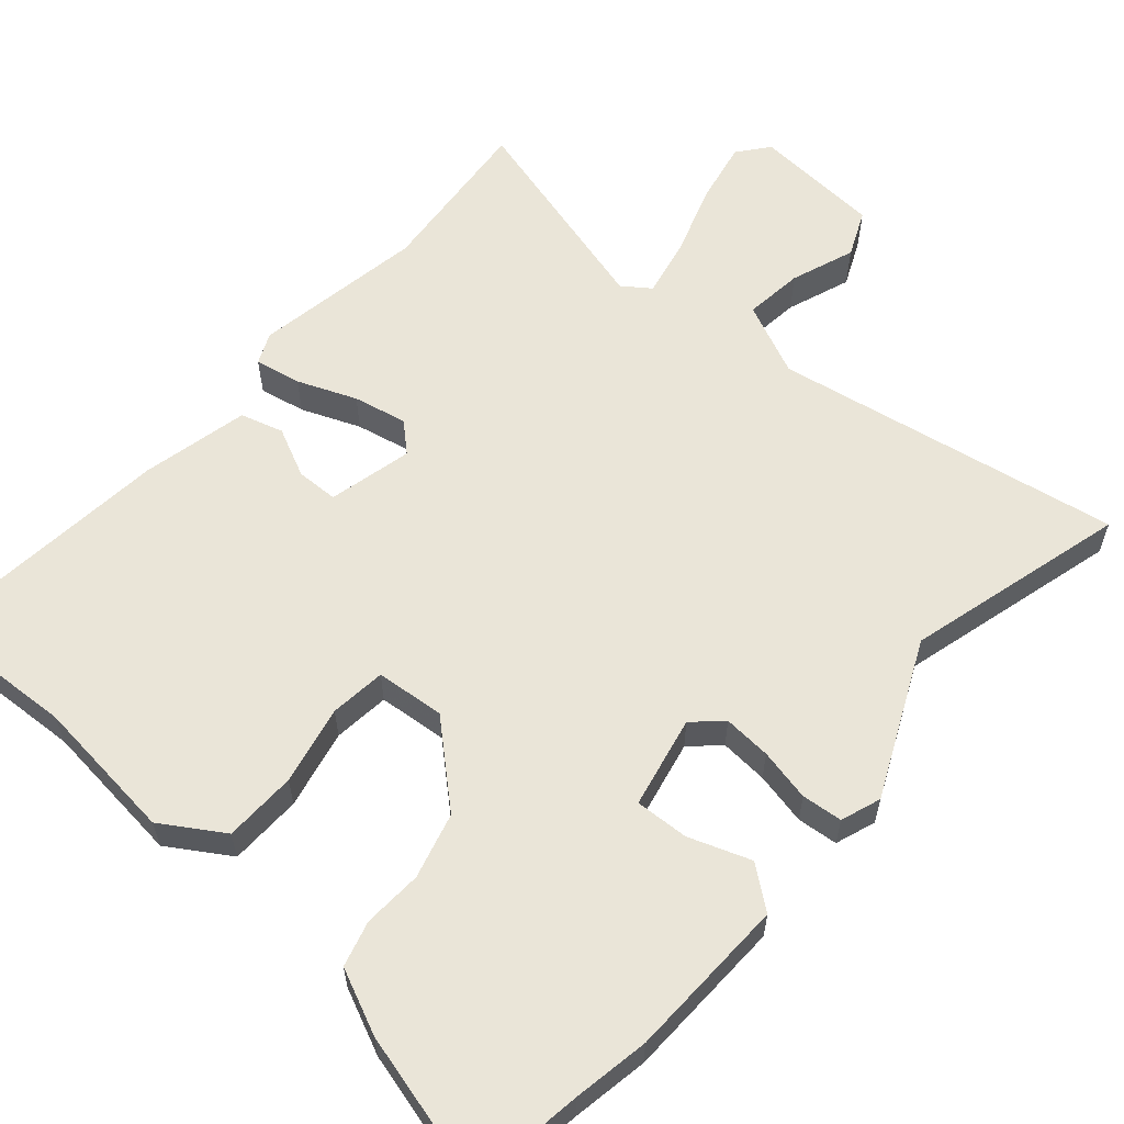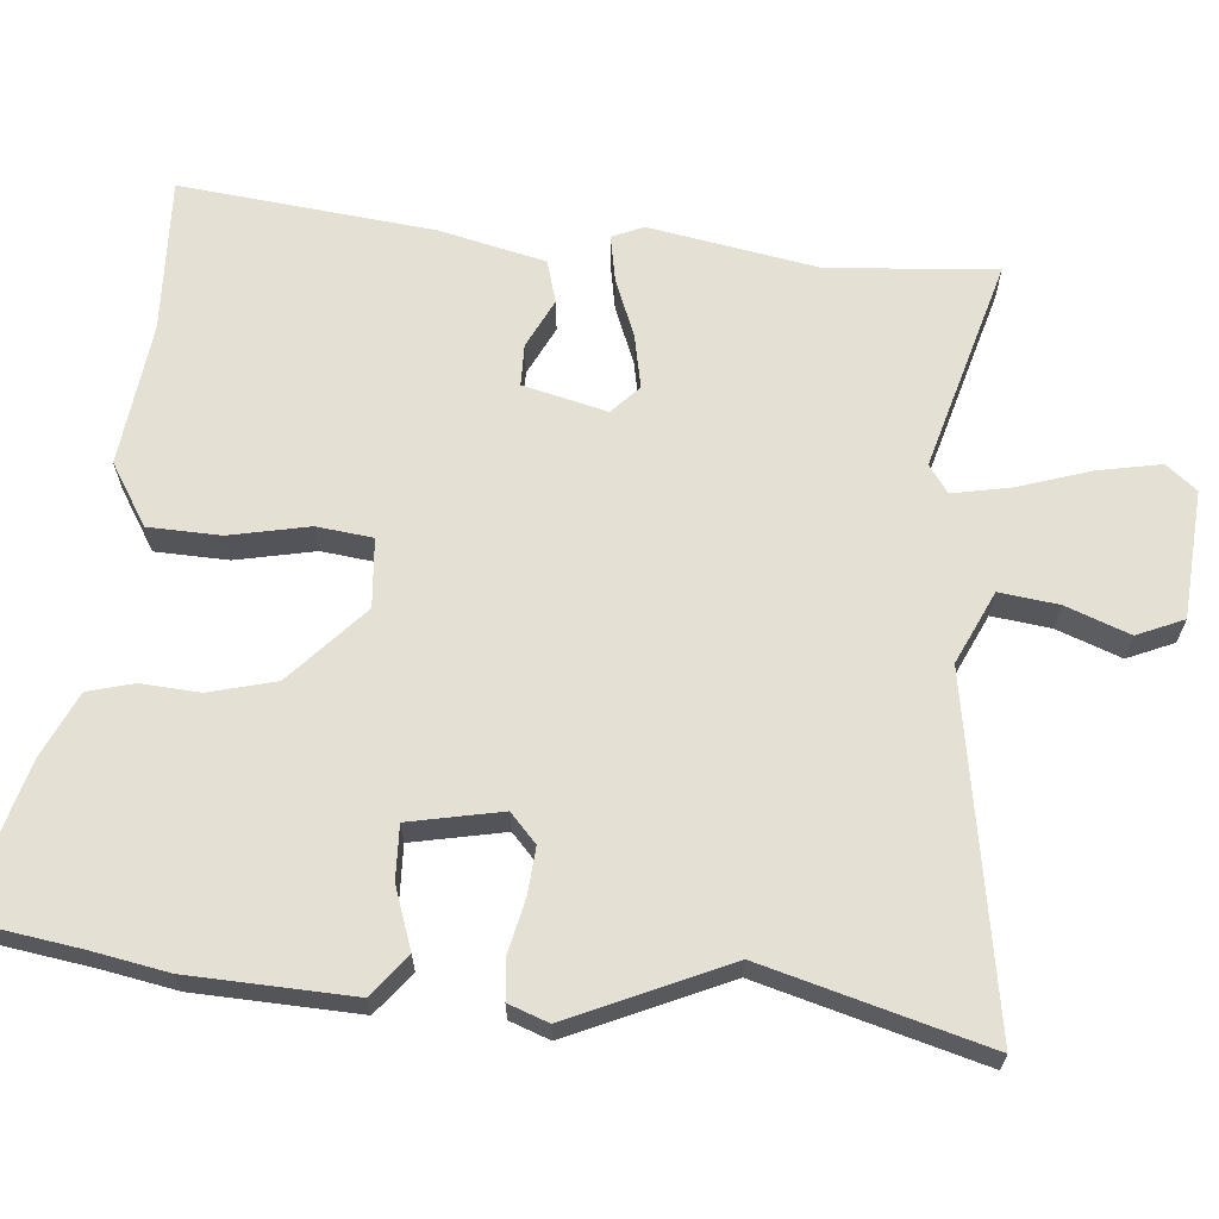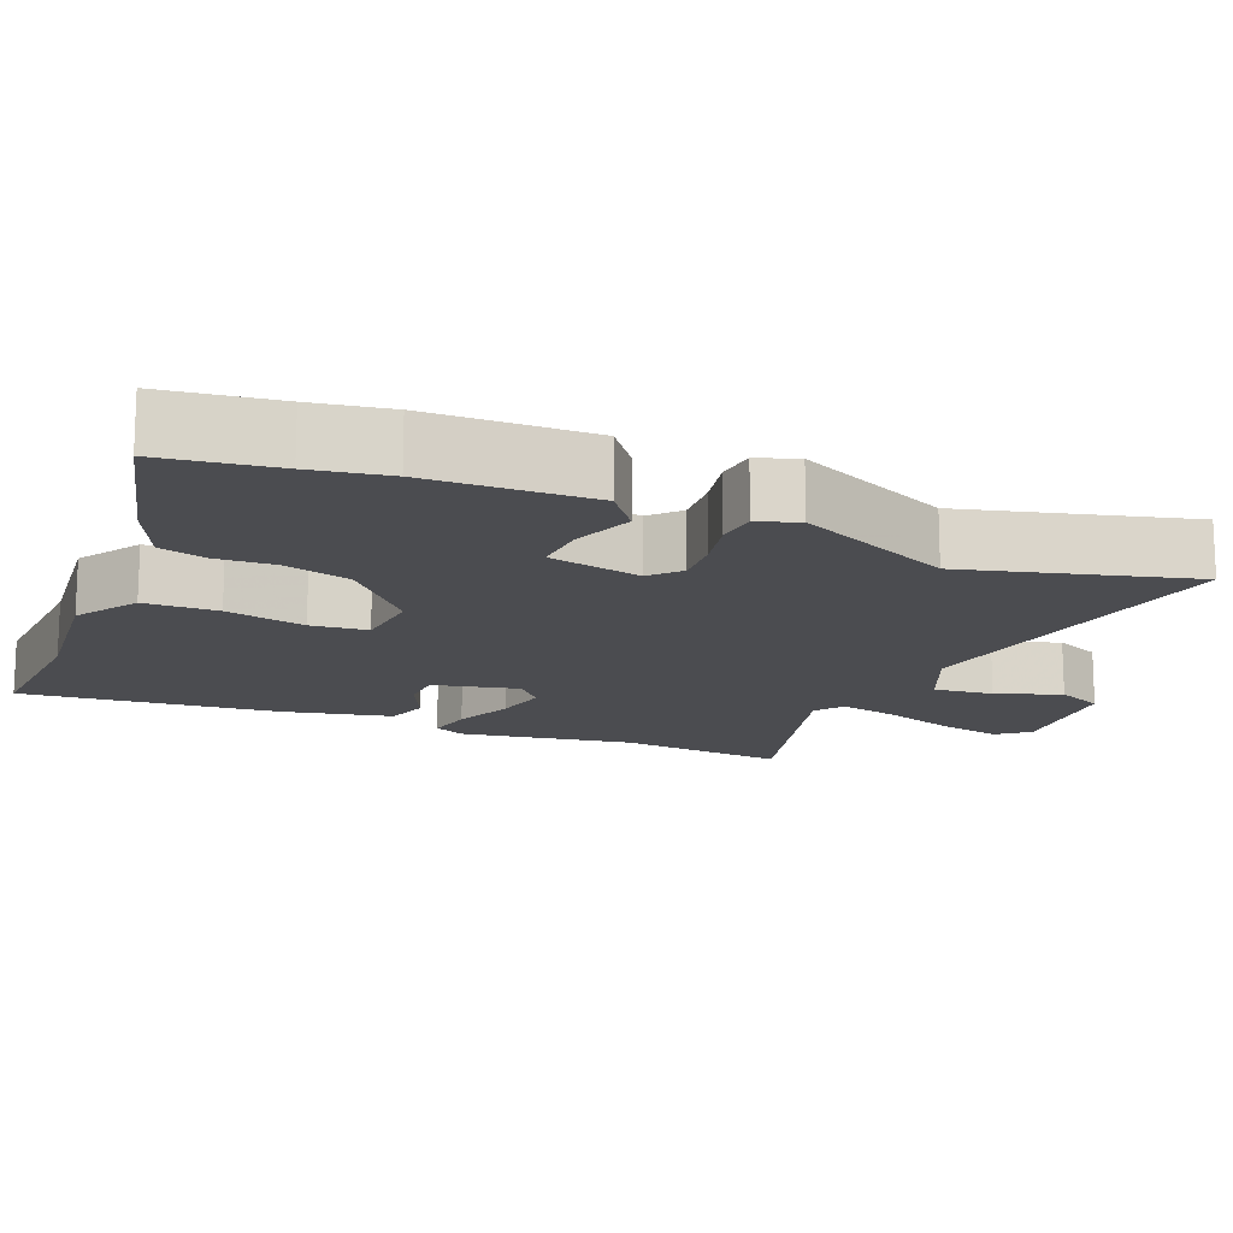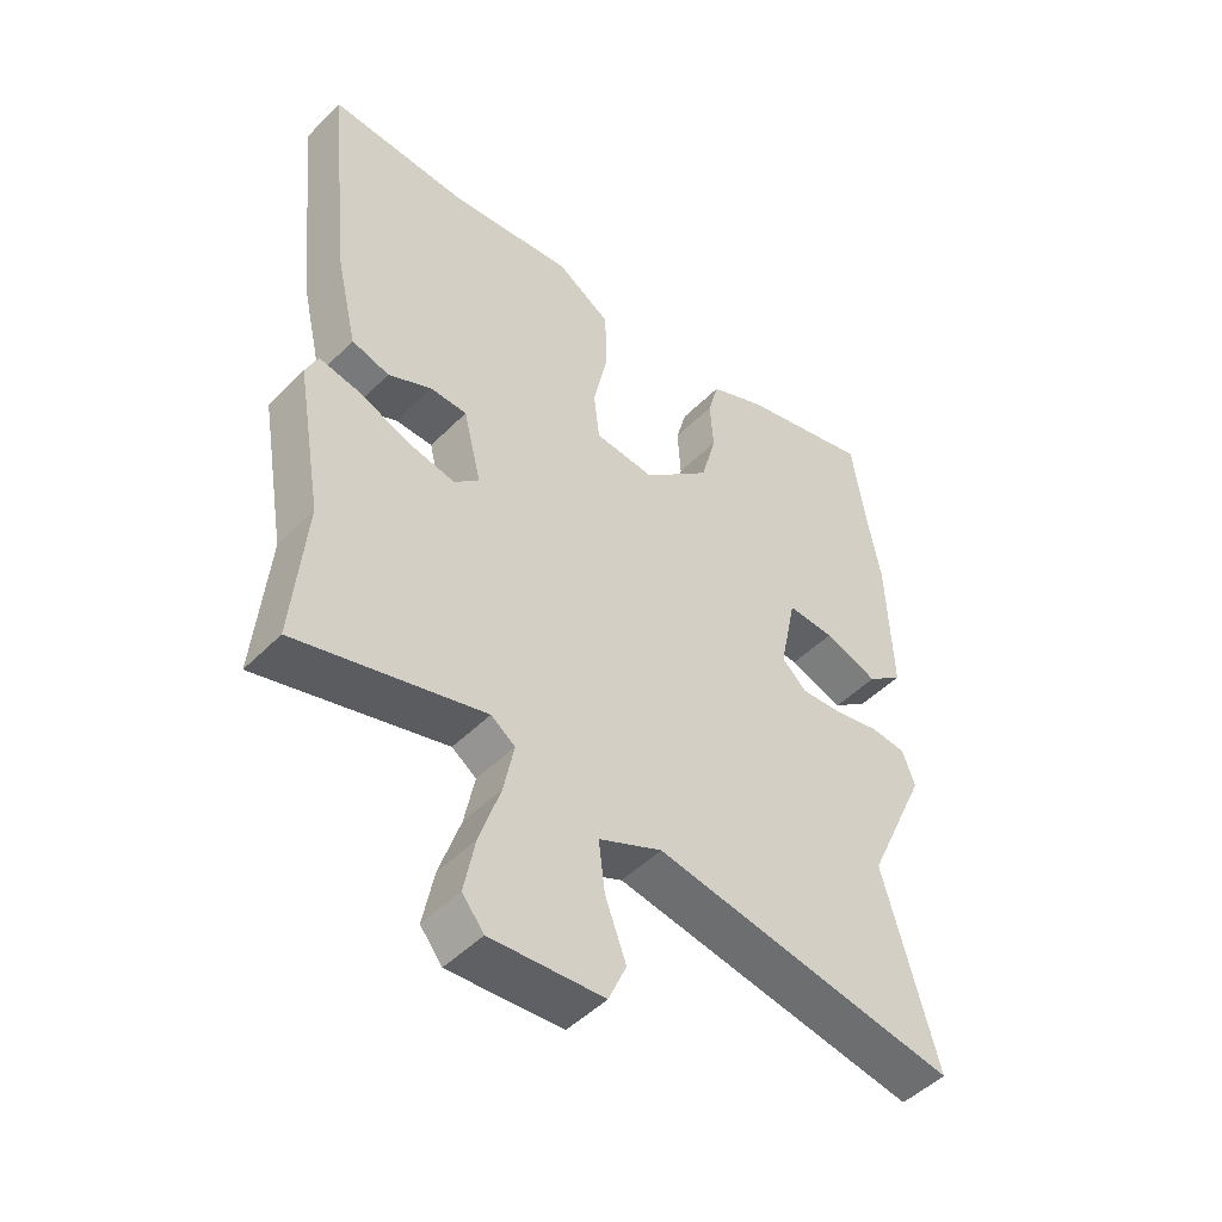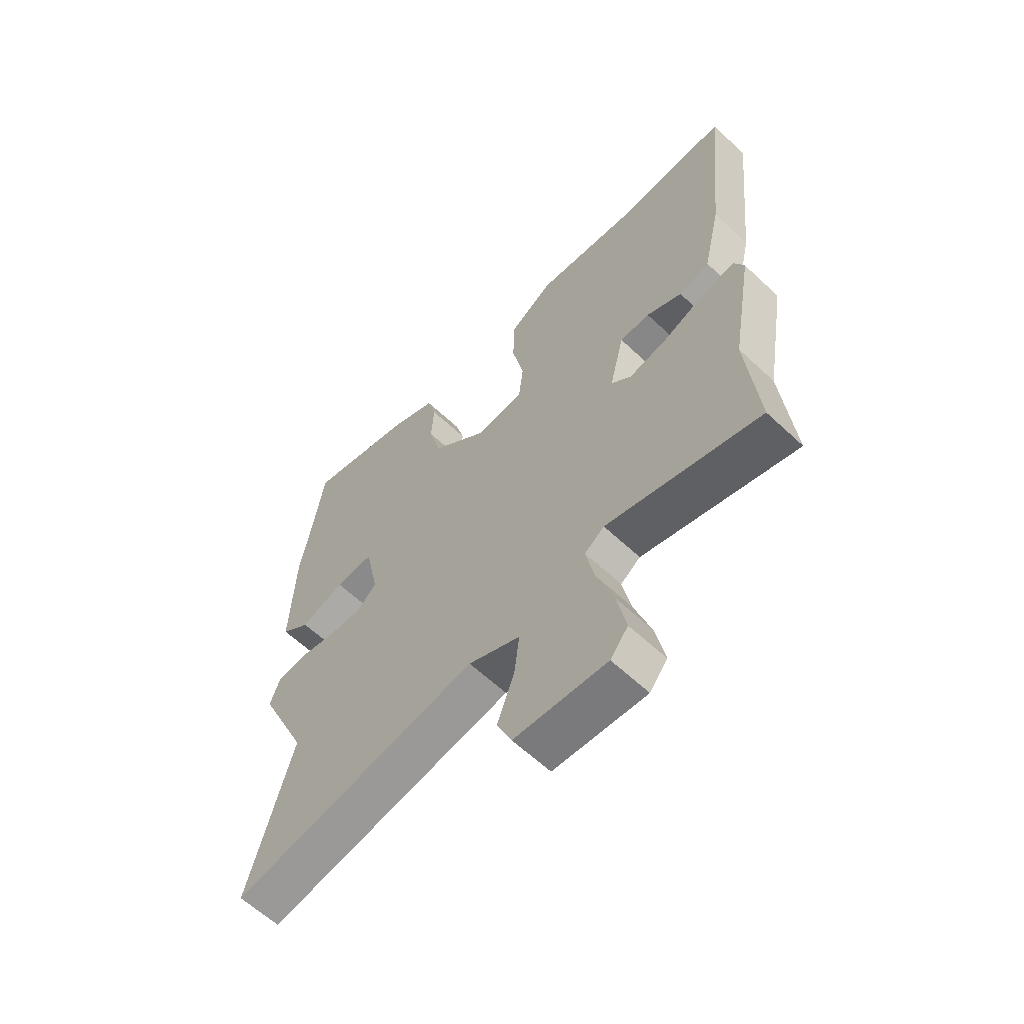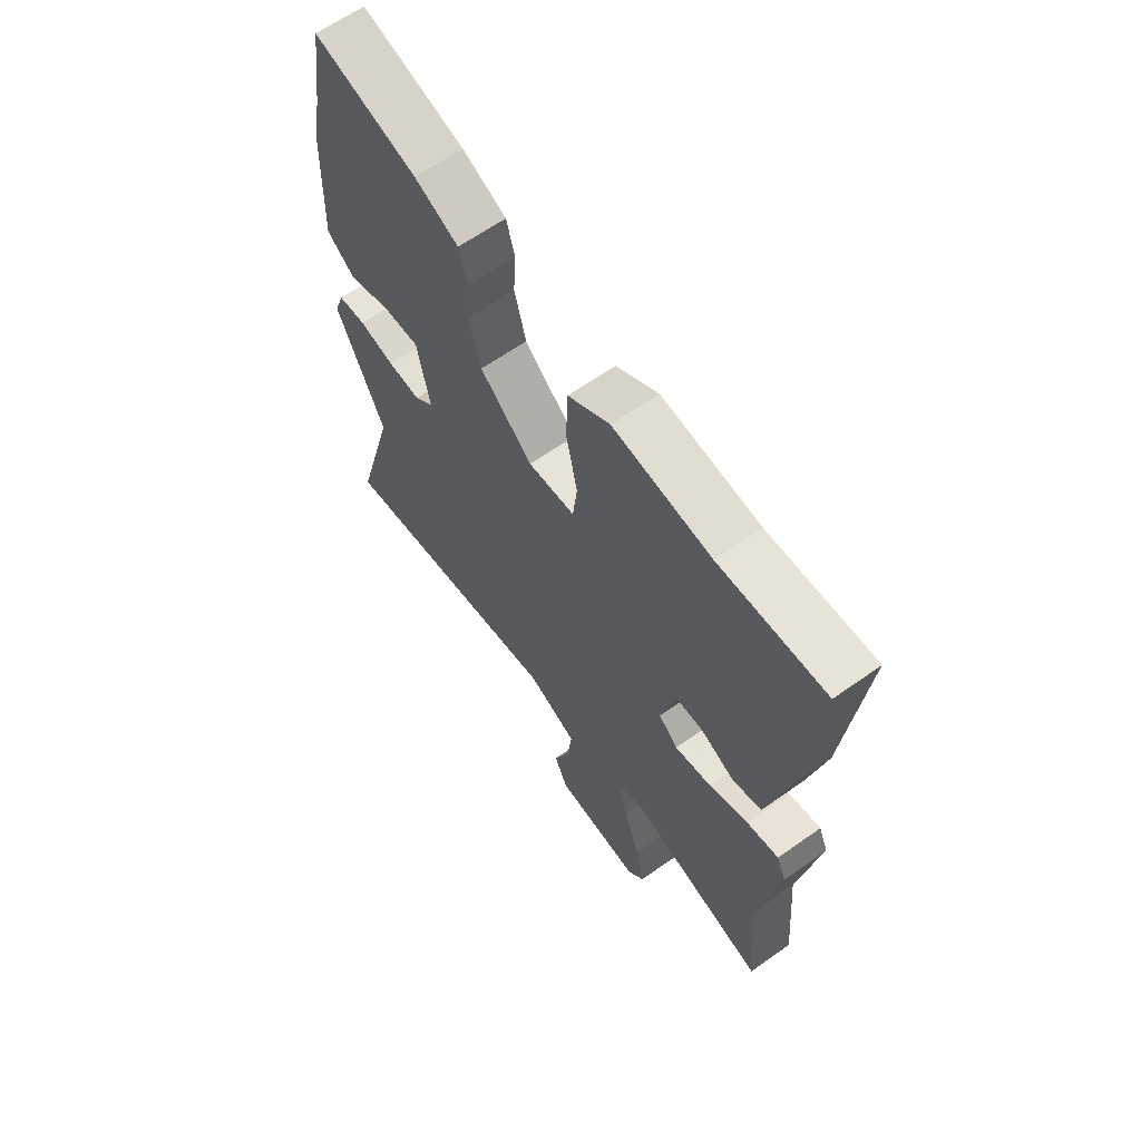
<metadata>
{"format":"obj","ext":"obj","renderer":"f3d","projection":"perspective","resolution":1024,"background":"white","views":[{"elev":59.6,"azim":40.7,"up":"+Y"},{"elev":65.2,"azim":95.3,"up":"+Y"},{"elev":-15.2,"azim":66.8,"up":"+Y"},{"elev":-48.8,"azim":-42.2,"up":"+Z"},{"elev":-61.6,"azim":-133.6,"up":"+Z"},{"elev":63.9,"azim":-125.5,"up":"+Z"}]}
</metadata>
<code>
v -0.507 0.07 -0.581
v -0.487 0.07 -0.351
v -0.528 0.07 -0.116
v -0.509 0.07 -0.073
v -0.445 0.07 -0.085
v -0.364 0.07 -0.117
v -0.29 0.07 -0.132
v -0.251 0.07 -0.096
v -0.279 0.07 0.02
v -0.337 0.07 0.021
v -0.405 0.07 -0.012
v -0.464 0.07 0.005
v -0.498 0.07 0.152
v -0.535 0.07 0.502
v -0.321 0.07 0.492
v -0.122 0.07 0.515
v -0.037 0.07 0.462
v -0.034 0.07 0.362
v -0.057 0.07 0.253
v -0.048 0.07 0.176
v 0.047 0.07 0.168
v 0.153 0.07 0.264
v 0.177 0.07 0.355
v 0.172 0.07 0.436
v 0.189 0.07 0.499
v 0.278 0.07 0.54
v 0.486 0.07 0.596
v 0.509 0.07 0.44
v 0.528 0.07 0.335
v 0.536 0.07 0.111
v 0.479 0.07 0.066
v 0.394 0.07 0.096
v 0.32 0.07 0.099
v 0.294 0.07 -0.028
v 0.333 0.07 -0.064
v 0.399 0.07 -0.059
v 0.471 0.07 -0.043
v 0.527 0.07 -0.048
v 0.547 0.07 -0.103
v 0.45 0.07 -0.318
v 0.534 0.07 -0.623
v 0.055 0.07 -0.543
v -0.045 0.07 -0.589
v -0.035 0.07 -0.67
v -0.002 0.07 -0.758
v -0.03 0.07 -0.822
v -0.207 0.07 -0.835
v -0.241 0.07 -0.793
v -0.224 0.07 -0.706
v -0.191 0.07 -0.606
v -0.175 0.07 -0.526
v -0.213 0.07 -0.499
v -0.507 0 -0.581
v -0.487 0 -0.351
v -0.528 0 -0.116
v -0.509 0 -0.073
v -0.445 0 -0.085
v -0.364 0 -0.117
v -0.29 0 -0.132
v -0.251 0 -0.096
v -0.279 0 0.02
v -0.337 0 0.021
v -0.405 0 -0.012
v -0.464 0 0.005
v -0.498 0 0.152
v -0.535 0 0.502
v -0.321 0 0.492
v -0.122 0 0.515
v -0.037 0 0.462
v -0.034 0 0.362
v -0.057 0 0.253
v -0.048 0 0.176
v 0.047 0 0.168
v 0.153 0 0.264
v 0.177 0 0.355
v 0.172 0 0.436
v 0.189 0 0.499
v 0.278 0 0.54
v 0.486 0 0.596
v 0.509 0 0.44
v 0.528 0 0.335
v 0.536 0 0.111
v 0.479 0 0.066
v 0.394 0 0.096
v 0.32 0 0.099
v 0.294 0 -0.028
v 0.333 0 -0.064
v 0.399 0 -0.059
v 0.471 0 -0.043
v 0.527 0 -0.048
v 0.547 0 -0.103
v 0.45 0 -0.318
v 0.534 0 -0.623
v 0.055 0 -0.543
v -0.045 0 -0.589
v -0.035 0 -0.67
v -0.002 0 -0.758
v -0.03 0 -0.822
v -0.207 0 -0.835
v -0.241 0 -0.793
v -0.224 0 -0.706
v -0.191 0 -0.606
v -0.175 0 -0.526
v -0.213 0 -0.499
f 47 48 49 50
f 47 50 51
f 44 45 46 47
f 43 44 47 51
f 42 43 51 52
f 40 41 42
f 39 40 42 52
f 36 37 38 39
f 35 36 39 52
f 29 30 31 32
f 28 29 32 33
f 27 28 33
f 26 27 33
f 23 24 25 26
f 22 23 26 33
f 21 22 33 34
f 16 17 18 19
f 15 16 19 20
f 14 15 20
f 13 14 20
f 10 11 12 13
f 9 10 13 20
f 8 9 20 21
f 3 4 5 6
f 2 3 6 7
f 21 34 35 52
f 7 8 21 52
f 1 2 7 52
f 102 101 100 99
f 103 102 99
f 99 98 97 96
f 103 99 96 95
f 104 103 95 94
f 94 93 92
f 104 94 92 91
f 91 90 89 88
f 104 91 88 87
f 84 83 82 81
f 85 84 81 80
f 85 80 79
f 85 79 78
f 78 77 76 75
f 85 78 75 74
f 86 85 74 73
f 71 70 69 68
f 72 71 68 67
f 72 67 66
f 72 66 65
f 65 64 63 62
f 72 65 62 61
f 73 72 61 60
f 58 57 56 55
f 59 58 55 54
f 104 87 86 73
f 104 73 60 59
f 104 59 54 53
f 1 53 54 2
f 2 54 55 3
f 3 55 56 4
f 4 56 57 5
f 5 57 58 6
f 6 58 59 7
f 7 59 60 8
f 8 60 61 9
f 9 61 62 10
f 10 62 63 11
f 11 63 64 12
f 12 64 65 13
f 13 65 66 14
f 14 66 67 15
f 15 67 68 16
f 16 68 69 17
f 17 69 70 18
f 18 70 71 19
f 19 71 72 20
f 20 72 73 21
f 21 73 74 22
f 22 74 75 23
f 23 75 76 24
f 24 76 77 25
f 25 77 78 26
f 26 78 79 27
f 27 79 80 28
f 28 80 81 29
f 29 81 82 30
f 30 82 83 31
f 31 83 84 32
f 32 84 85 33
f 33 85 86 34
f 34 86 87 35
f 35 87 88 36
f 36 88 89 37
f 37 89 90 38
f 38 90 91 39
f 39 91 92 40
f 40 92 93 41
f 41 93 94 42
f 42 94 95 43
f 43 95 96 44
f 44 96 97 45
f 45 97 98 46
f 46 98 99 47
f 47 99 100 48
f 48 100 101 49
f 49 101 102 50
f 50 102 103 51
f 51 103 104 52
f 52 104 53 1

</code>
